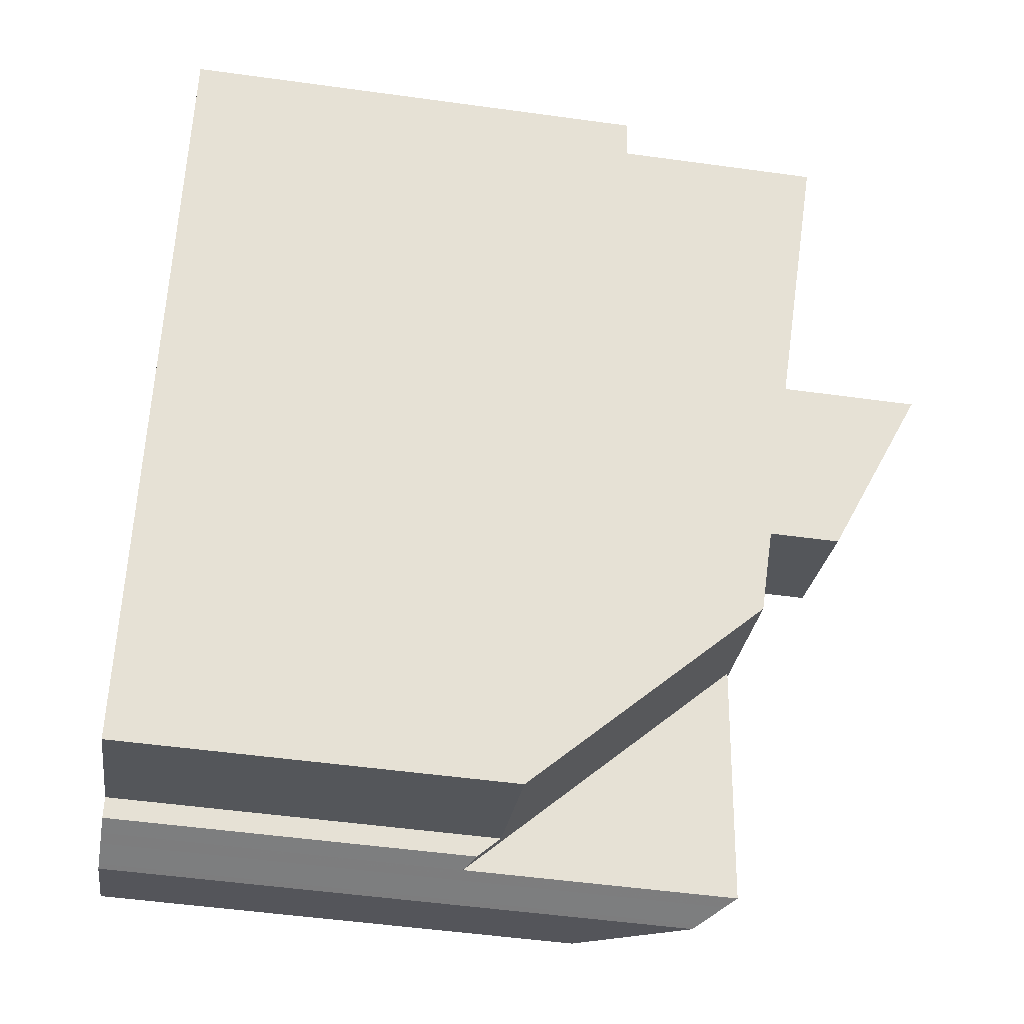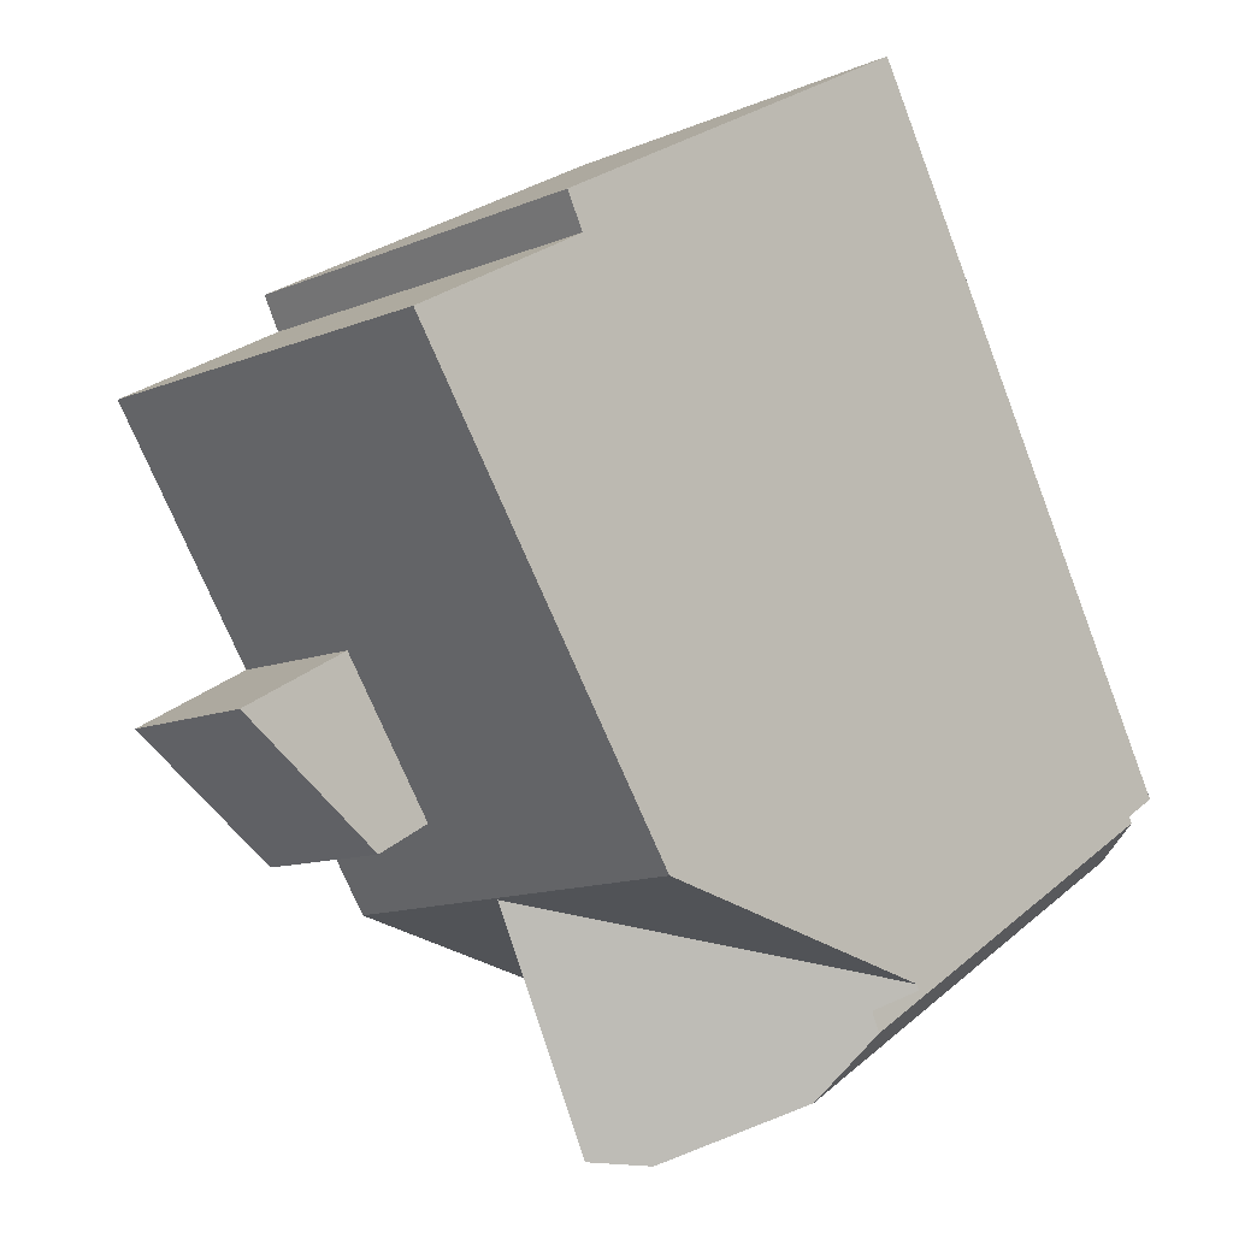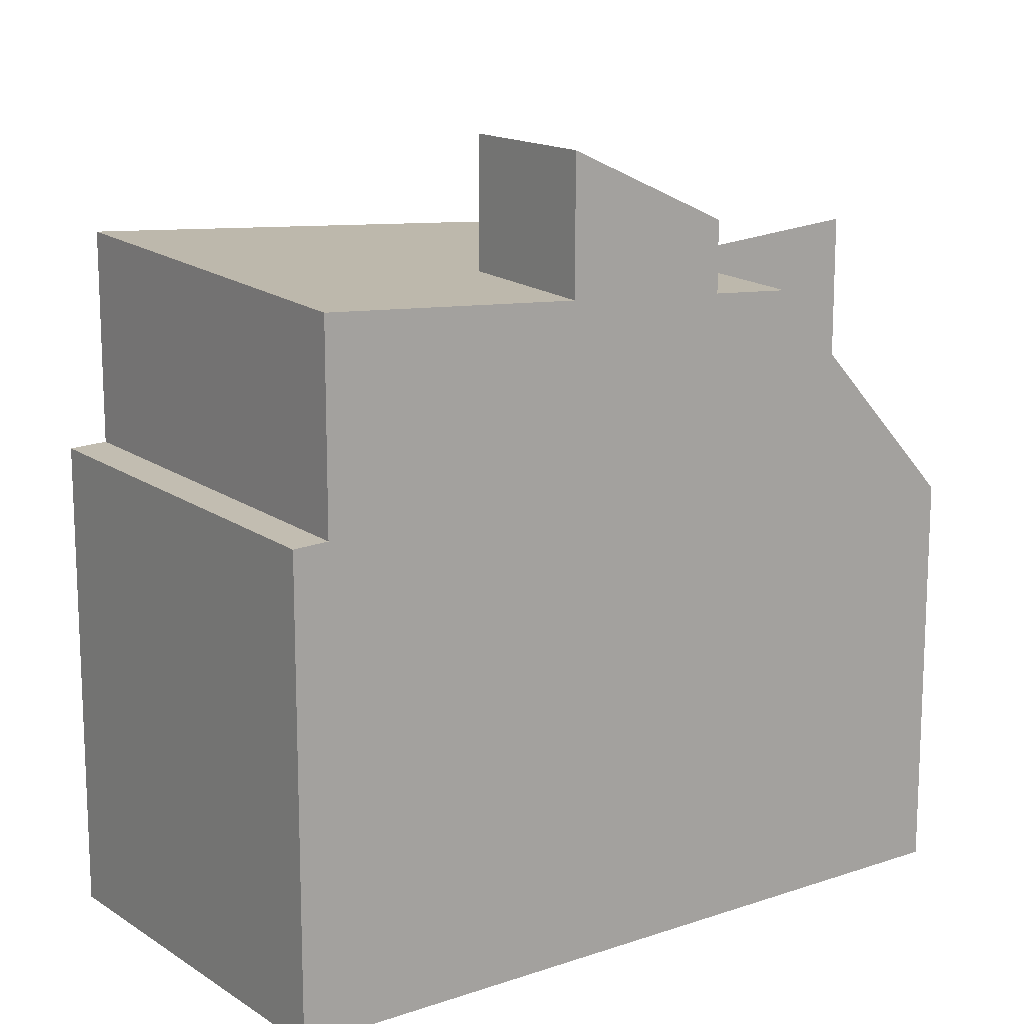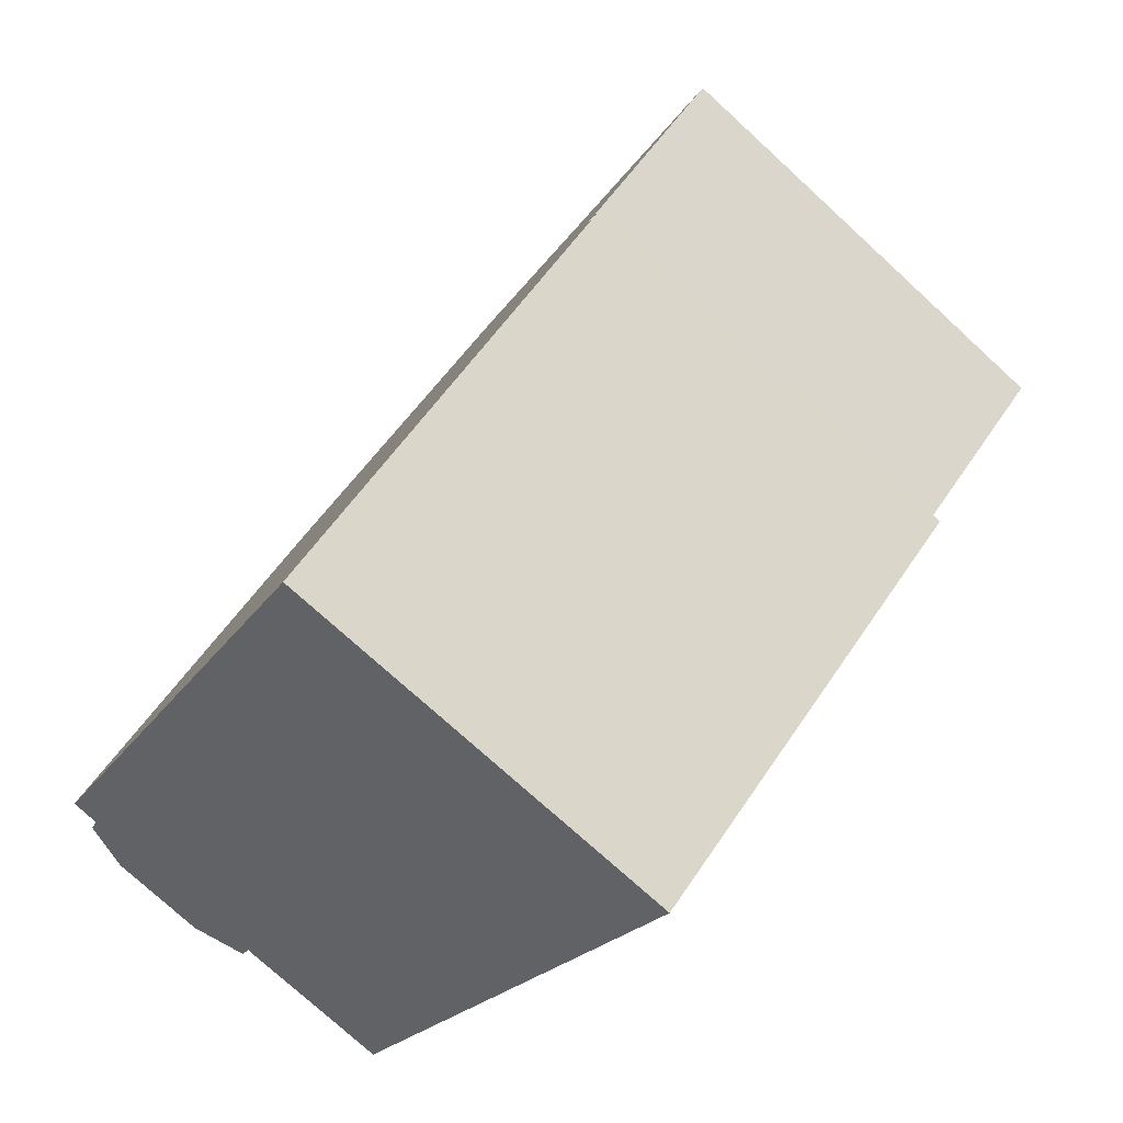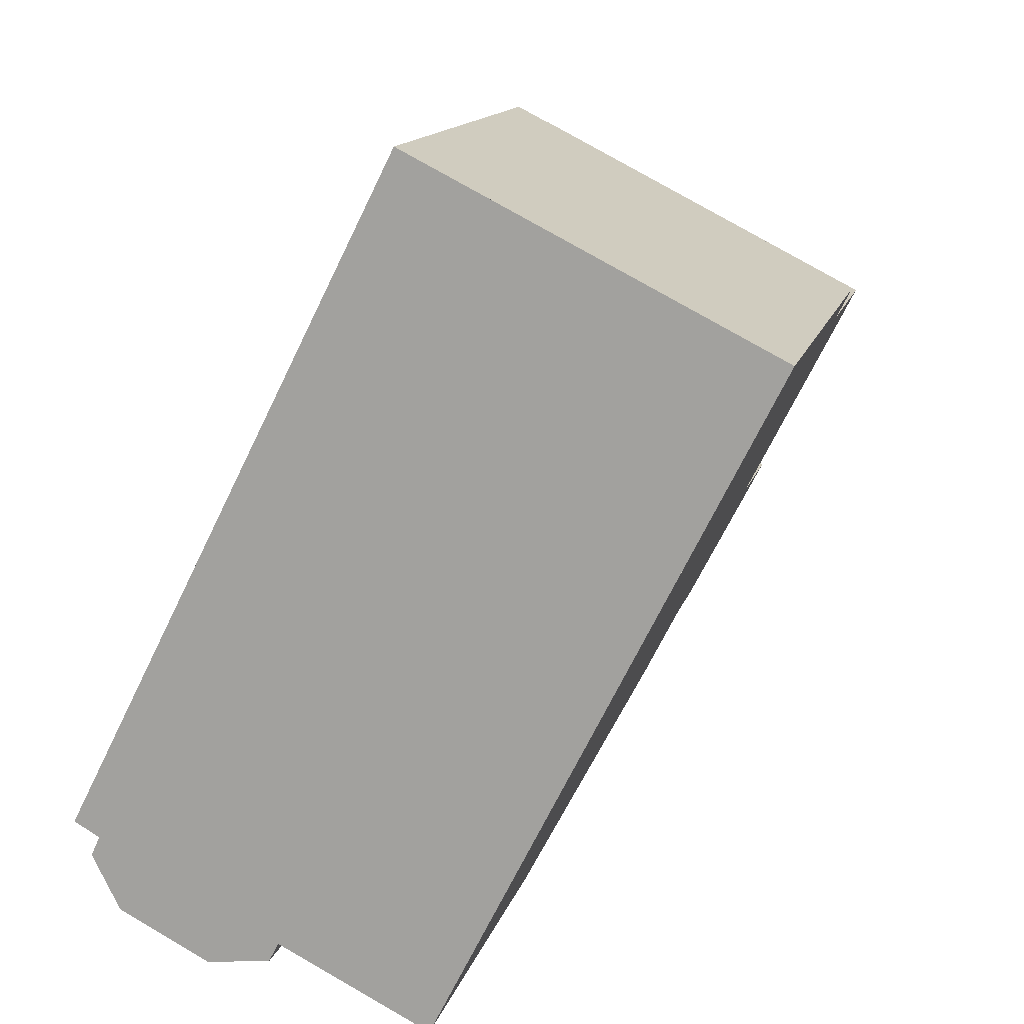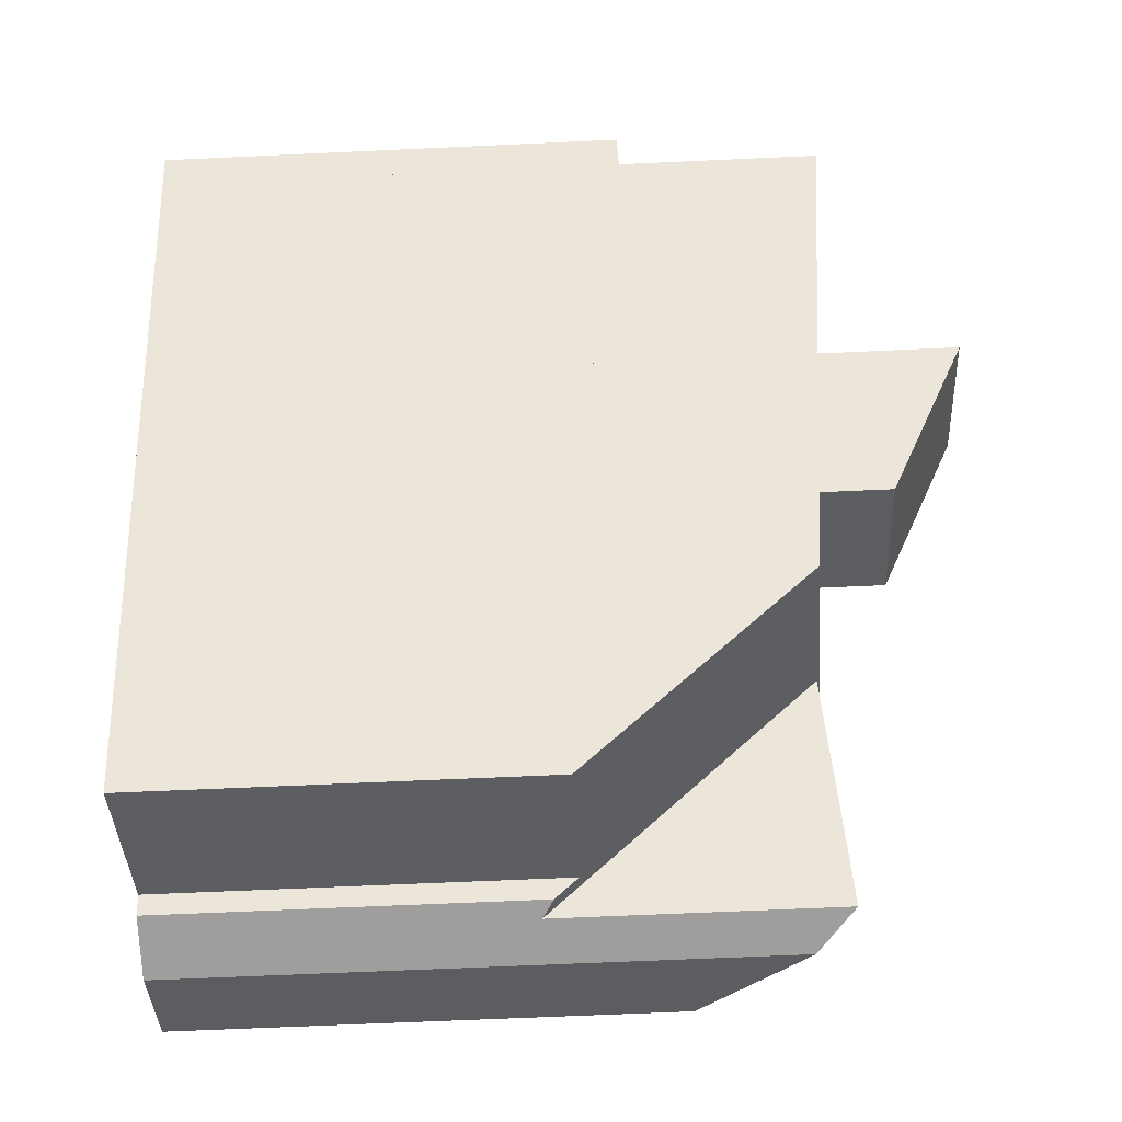
<metadata>
{"format":"obj","ext":"obj","renderer":"f3d","projection":"perspective","resolution":1024,"background":"white","views":[{"elev":-51.7,"azim":-98.5,"up":"+Y"},{"elev":27.7,"azim":38.4,"up":"+Y"},{"elev":15.3,"azim":-99.5,"up":"+Z"},{"elev":55.1,"azim":-147.3,"up":"+Y"},{"elev":14.0,"azim":-166.0,"up":"+Y"},{"elev":-63.4,"azim":-87.3,"up":"+Y"}]}
</metadata>
<code>
v 217 -1844 5.498
v 216.9 -1844 5.839
v 214.6 -1845 5.839
v 209.6 -1835 6.767
v 215 -1833 6.864
v 220 -1843 5.993
v 219.6 -1843 6.468
v 219.7 -1843 6.492
v 219.3 -1844 7.31
v 217.9 -1845 8.915
v 218.5 -1840 9.384
v 213.2 -1843 9.155
v 215.6 -1841 9.258
v 213.2 -1843 9.155
v 218.5 -1840 9.384
v 217.9 -1845 8.993
v 209.9 -1836 9.697
v 215.2 -1833 9.91
v 212.7 -1841 9.242
v 211.6 -1839 9.419
v 217.3 -1844 8.999
v 219.9 -1842 5.987
v 217.3 -1844 5.329
v 212 -1839 11.39
v 213.5 -1838 11.38
v 218.8 -1844 7.886
v 216.3 -1842 9.178
v 211.6 -1839 11.39
v 216.2 -1842 9.173
v 212.7 -1841 10.26
v 217.3 -1844 8.059
v 219.4 -1841 7.202
v 214.1 -1844 7.106
v 218.3 -1842 7.183
v 219.3 -1844 7.253
v 215.2 -1833 6.883
v 209.9 -1836 6.785
v 216.5 -1843 7.15
v 217.3 -1844 7.207
v 218.3 -1842 7.183
v 215.6 -1841 9.258
v 213.8 -1834 6.858
v 211.4 -1835 9.758
v 212 -1839 11.39
v 213.6 -1833 6.839
v 216.1 -1842 9.284
v 217.3 -1844 9.478
v 214.2 -1841 10.25
v 215.8 -1842 9.236
v 219.9 -1842 5.987
v 215.7 -1841 9.216
v 215.2 -1833 6.883
v 215.2 -1833 9.91
v 209.9 -1836 6.785
v 213.8 -1834 6.858
v 211.4 -1835 9.758
v 209.9 -1836 9.697
v 215.2 -1833 6.883
v 215.2 -1833 9.91
v 219.9 -1842 5.997
v 215.2 -1833 6.883
v 215 -1833 6.864
v 215.2 -1833 9.91
v 218.5 -1840 9.383
v 219.4 -1841 7.202
v 218.5 -1840 9.383
v 220 -1843 6.004
v 219.9 -1842 5.997
v 214.6 -1840 9.319
v 214.6 -1840 9.753
v 215 -1840 9.333
v 212.7 -1841 9.242
v 218 -1839 9.456
v 218.1 -1839 9.456
v 214.2 -1841 10.25
v 212.7 -1841 10.26
v 214.6 -1840 10.25
v 214.6 -1840 10.25
v 219 -1843 7.227
v 219.6 -1843 6.472
v 217.1 -1844 9.446
v 217.1 -1844 5.804
v 216.9 -1844 5.804
v 218.1 -1844 8.258
v 217.1 -1844 9.031
v 217.1 -1844 8.261
v 217.4 -1844 9.044
v 217.1 -1844 7.192
v 214.6 -1840 10.25
v 211.8 -1835 6.82
v 215.1 -1842 9.237
v 214.6 -1840 9.319
v 216 -1843 7.14
v 216.5 -1844 5.839
v 214.6 -1840 9.753
v 214.6 -1840 9.319
v 213.5 -1838 9.566
v 213.5 -1838 11.38
v 211.8 -1835 9.774
v 211.8 -1835 9.274
v 211.5 -1834 6.802
v 213.3 -1838 9.53
v 211.8 -1835 9.774
v 211.8 -1835 6.82
v 213.5 -1838 9.496
v 215.1 -1842 9.237
v 213.5 -1838 9.496
v 213.5 -1838 9.566
v 213.5 -1838 11.38
v 211.6 -1839 9.419
v 213.5 -1838 9.496
v 213.6 -1838 9.499
v 216.9 -1837 9.634
v 216.9 -1837 9.634
v 211.6 -1839 11.39
v 214.8 -1840 9.327
v 215.3 -1841 9.246
v 212 -1835 6.824
v 216.7 -1844 5.839
v 216.2 -1843 7.144
v 212 -1835 9.057
v 212 -1835 9.781
v 211.7 -1834 6.805
v 212 -1835 6.824
v 214.2 -1839 9.422
v 213.7 -1838 9.504
v 212 -1835 9.781
v 215.3 -1841 9.246
v 214.8 -1841 9.292
v 215 -1841 9.3
v 215.2 -1841 9.308
v 218.2 -1839 9.43
v 218.2 -1839 9.43
v 212.9 -1842 9.214
v 215.3 -1841 9.313
v 215.6 -1841 9.26
v 215.8 -1842 9.236
v 215.7 -1841 9.216
v 212.3 -1835 6.83
v 217.1 -1844 5.804
v 216.5 -1843 7.15
v 217.1 -1844 9.446
v 216.1 -1842 9.284
v 212.3 -1835 8.669
v 212.3 -1835 9.794
v 212.1 -1834 6.811
v 212.3 -1835 6.83
v 215.1 -1840 9.34
v 215.6 -1841 9.26
v 217.3 -1844 5.329
v 215.7 -1841 9.216
v 217.3 -1844 9.478
v 214 -1838 9.517
v 212.3 -1835 9.794
v 214.4 -1840 9.346
v 215 -1840 9.367
v 217.9 -1838 9.484
v 214.6 -1840 9.354
v 217.9 -1838 9.484
v 212.5 -1841 10.42
v 213.9 -1840 10.42
v 214.4 -1840 10.42
v 214.4 -1840 9.346
v 214.4 -1840 9.724
v 214.4 -1840 10.42
v 214.8 -1840 9.359
v 215.2 -1841 9.258
v 215 -1841 9.25
v 215.6 -1841 9.271
v 215.5 -1841 9.268
v 218.5 -1840 9.386
v 218.5 -1840 9.386
v 213.1 -1842 9.173
v 219.2 -1844 7.242
v 219.6 -1843 6.778
v 218.5 -1844 8.052
v 217.7 -1844 9.014
v 217.3 -1844 9.465
v 219.5 -1843 6.916
v 219.2 -1844 7.246
v 218.6 -1844 8.007
v 217.7 -1844 9.007
v 217.5 -1844 9.313
v 216.9 -1844 5.804
v 217 -1844 5.498
v 217 -1844 0
v 216.9 -1844 8.882e-16
v 216.7 -1844 5.839
v 216.9 -1844 5.839
v 216.9 -1844 -8.882e-16
v 216.7 -1844 0
v 214.1 -1844 7.106
v 214.6 -1845 5.839
v 214.6 -1845 0
v 214.1 -1844 0
v 211.5 -1834 6.802
v 209.6 -1835 6.767
v 209.6 -1835 0
v 211.5 -1834 0
v 215.2 -1833 6.883
v 215 -1833 6.864
v 215 -1833 0
v 215.2 -1833 -8.882e-16
v 220 -1843 6.004
v 220 -1843 5.993
v 220 -1843 0
v 220 -1843 0
v 219.6 -1843 6.472
v 219.6 -1843 6.468
v 219.6 -1843 -8.882e-16
v 219.6 -1843 -8.882e-16
v 219.6 -1843 6.778
v 219.7 -1843 6.492
v 219.7 -1843 0
v 219.6 -1843 0
v 218.8 -1844 7.886
v 219.3 -1844 7.31
v 219.3 -1844 8.882e-16
v 218.8 -1844 0
v 217.9 -1845 8.993
v 217.9 -1845 8.915
v 217.9 -1845 0
v 217.9 -1845 0
v 213.1 -1842 9.173
v 213.2 -1843 9.155
v 213.2 -1843 0
v 213.1 -1842 0
v 219.4 -1841 7.202
v 218.5 -1840 9.384
v 218.5 -1840 0
v 219.4 -1841 8.882e-16
v 217.5 -1844 9.313
v 217.9 -1845 8.993
v 217.9 -1845 0
v 217.5 -1844 0
v 220 -1843 5.993
v 219.9 -1842 5.987
v 219.9 -1842 0
v 220 -1843 0
v 217.9 -1845 8.915
v 218.8 -1844 7.886
v 218.8 -1844 0
v 217.9 -1845 0
v 219.9 -1842 5.987
v 219.4 -1841 7.202
v 219.4 -1841 8.882e-16
v 219.9 -1842 0
v 213.2 -1843 9.155
v 214.1 -1844 7.106
v 214.1 -1844 0
v 213.2 -1843 0
v 219.3 -1844 7.31
v 219.3 -1844 7.253
v 219.3 -1844 -8.882e-16
v 219.3 -1844 8.882e-16
v 215 -1833 6.864
v 213.6 -1833 6.839
v 213.6 -1833 -8.882e-16
v 215 -1833 0
v 209.6 -1835 6.767
v 209.9 -1836 6.785
v 209.9 -1836 0
v 209.6 -1835 0
v 216.9 -1837 9.634
v 215.2 -1833 9.91
v 215.2 -1833 0
v 216.9 -1837 0
v 215 -1833 6.864
v 215 -1833 6.864
v 215 -1833 0
v 215 -1833 0
v 219.6 -1843 6.468
v 220 -1843 6.004
v 220 -1843 0
v 219.6 -1843 -8.882e-16
v 218.2 -1839 9.43
v 218.1 -1839 9.456
v 218.1 -1839 0
v 218.2 -1839 0
v 212.5 -1841 10.42
v 212.7 -1841 10.26
v 212.7 -1841 0
v 212.5 -1841 0
v 219.7 -1843 6.492
v 219.6 -1843 6.472
v 219.6 -1843 -8.882e-16
v 219.7 -1843 0
v 216.9 -1844 5.839
v 216.9 -1844 5.804
v 216.9 -1844 8.882e-16
v 216.9 -1844 -8.882e-16
v 214.6 -1845 5.839
v 216.5 -1844 5.839
v 216.5 -1844 -8.882e-16
v 214.6 -1845 0
v 211.7 -1834 6.805
v 211.5 -1834 6.802
v 211.5 -1834 0
v 211.7 -1834 8.882e-16
v 209.9 -1836 9.697
v 211.6 -1839 9.419
v 211.6 -1839 0
v 209.9 -1836 0
v 217.9 -1838 9.484
v 216.9 -1837 9.634
v 216.9 -1837 0
v 217.9 -1838 -1.776e-15
v 216.5 -1844 5.839
v 216.7 -1844 5.839
v 216.7 -1844 0
v 216.5 -1844 -8.882e-16
v 212.1 -1834 6.811
v 211.7 -1834 6.805
v 211.7 -1834 8.882e-16
v 212.1 -1834 0
v 218.5 -1840 9.386
v 218.2 -1839 9.43
v 218.2 -1839 0
v 218.5 -1840 0
v 212.7 -1841 9.242
v 212.9 -1842 9.214
v 212.9 -1842 0
v 212.7 -1841 0
v 213.6 -1833 6.839
v 212.1 -1834 6.811
v 212.1 -1834 0
v 213.6 -1833 -8.882e-16
v 217 -1844 5.498
v 217.3 -1844 5.329
v 217.3 -1844 0
v 217 -1844 0
v 218.1 -1839 9.456
v 217.9 -1838 9.484
v 217.9 -1838 -1.776e-15
v 218.1 -1839 0
v 211.6 -1839 11.39
v 212.5 -1841 10.42
v 212.5 -1841 0
v 211.6 -1839 0
v 218.5 -1840 9.384
v 218.5 -1840 9.386
v 218.5 -1840 0
v 218.5 -1840 0
v 212.9 -1842 9.214
v 213.1 -1842 9.173
v 213.1 -1842 0
v 212.9 -1842 0
v 219.5 -1843 6.916
v 219.6 -1843 6.778
v 219.6 -1843 0
v 219.5 -1843 0
v 217.3 -1844 9.478
v 217.3 -1844 9.465
v 217.3 -1844 0
v 217.3 -1844 0
v 219.3 -1844 7.253
v 219.5 -1843 6.916
v 219.5 -1843 0
v 219.3 -1844 -8.882e-16
v 217.3 -1844 9.465
v 217.5 -1844 9.313
v 217.5 -1844 0
v 217.3 -1844 0
v 209.6 -1835 0
v 215 -1833 0
v 220 -1843 0
v 219.6 -1843 0
v 219.7 -1843 0
v 219.3 -1844 0
v 217.9 -1845 0
v 217 -1844 0
v 216.9 -1844 0
v 214.6 -1845 0
f 66 15 32 65
f 161 75 76 160
f 181 176 174 180
f 53 18 36 52
f 85 29 46 81
f 86 29 85
f 162 78 75 161
f 182 177 176 181
f 183 178 177 182
f 46 29 49
f 82 38 88
f 65 32 50 60
f 68 22 6 67
f 88 38 51 49 29 86
f 93 33 14 106
f 104 37 17 43 100
f 96 19 30 48 95
f 100 43 99
f 90 54 4 101
f 158 116 92 155
f 62 5 58 61
f 125 112 126
f 61 55 45 62
f 159 74 73 157
f 149 66 65 40 151
f 95 48 89
f 60 40 65
f 180 174 175 179
f 168 129 130 167
f 170 131 135 169
f 172 132 133 171
f 79 34 68 67 7 80
f 94 3 33 93
f 138 34 79 84 27 137
f 81 47 21 85
f 85 21 31 86
f 87 27 84
f 88 39 23 82
f 86 31 39 88
f 173 134 129 168
f 143 27 87 142
f 97 44 98
f 145 53 52 42 144
f 146 45 55 139
f 102 56 103
f 137 27 143
f 105 20 28 44 97
f 144 42 147
f 163 107 108 164
f 164 108 109 165
f 110 57 56 102 111
f 111 102 112
f 126 112 102 103 127
f 113 63 59 114
f 167 130 131 170
f 119 94 93 120
f 121 100 99 122
f 118 90 101 123
f 166 71 116 158
f 156 148 71 166
f 120 93 106 128
f 124 104 100 121
f 153 126 127 154
f 129 92 116 130
f 135 131 71 148
f 132 73 74 133
f 134 72 92 129
f 130 116 71 131
f 169 135 132 172
f 140 83 2 119 120 141
f 144 121 122 145
f 139 118 123 146
f 148 73 132 135
f 150 1 83 140
f 151 41 149
f 141 120 128 41 151
f 147 124 121 144
f 157 73 148 156
f 154 63 113 153
f 156 153 113 157
f 155 111 112 125 158
f 157 113 114 159
f 160 115 24 161
f 161 24 25 162
f 164 70 69 163
f 165 77 70 164
f 158 125 166
f 166 125 126 153 156
f 167 117 91 168
f 169 136 13 170
f 171 11 64 172
f 168 91 12 173
f 172 64 136 169
f 170 13 117 167
f 174 79 80 8 175
f 176 84 79 174
f 177 87 84 176
f 178 152 142 87 177
f 179 35 180
f 180 35 9 26 181
f 181 26 10 16 182
f 182 16 183
f 185 186 187 184
f 189 190 191 188
f 193 194 195 192
f 197 198 199 196
f 201 202 203 200
f 205 206 207 204
f 209 210 211 208
f 213 214 215 212
f 217 218 219 216
f 221 222 223 220
f 225 226 227 224
f 229 230 231 228
f 233 234 235 232
f 237 238 239 236
f 241 242 243 240
f 245 246 247 244
f 249 250 251 248
f 253 254 255 252
f 257 258 259 256
f 261 262 263 260
f 265 266 267 264
f 269 270 271 268
f 273 274 275 272
f 277 278 279 276
f 281 282 283 280
f 285 286 287 284
f 289 290 291 288
f 293 294 295 292
f 297 298 299 296
f 301 302 303 300
f 305 306 307 304
f 309 310 311 308
f 313 314 315 312
f 317 318 319 316
f 321 322 323 320
f 325 326 327 324
f 329 330 331 328
f 333 334 335 332
f 337 338 339 336
f 341 342 343 340
f 345 346 347 344
f 349 350 351 348
f 353 354 355 352
f 357 358 359 356
f 361 362 363 360
f 365 366 367 368 369 370 371 372 373 364

</code>
